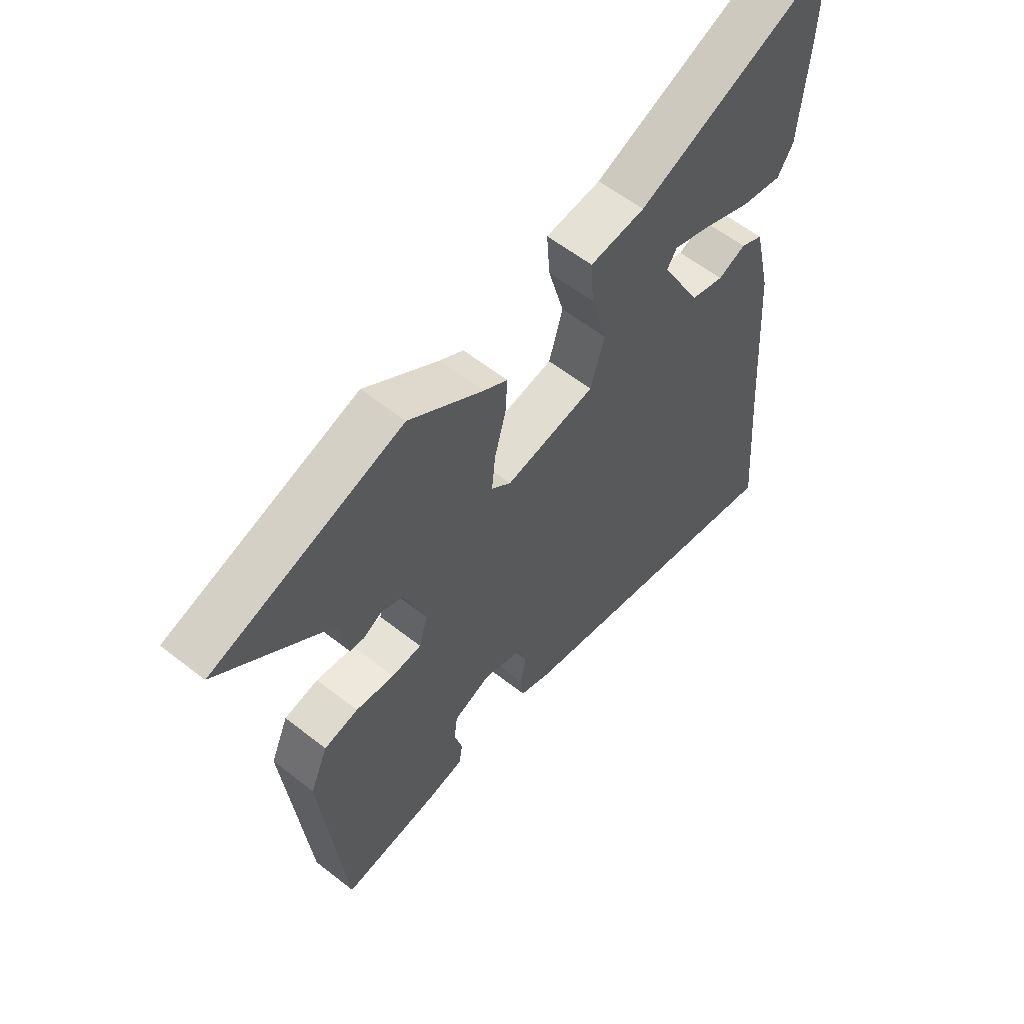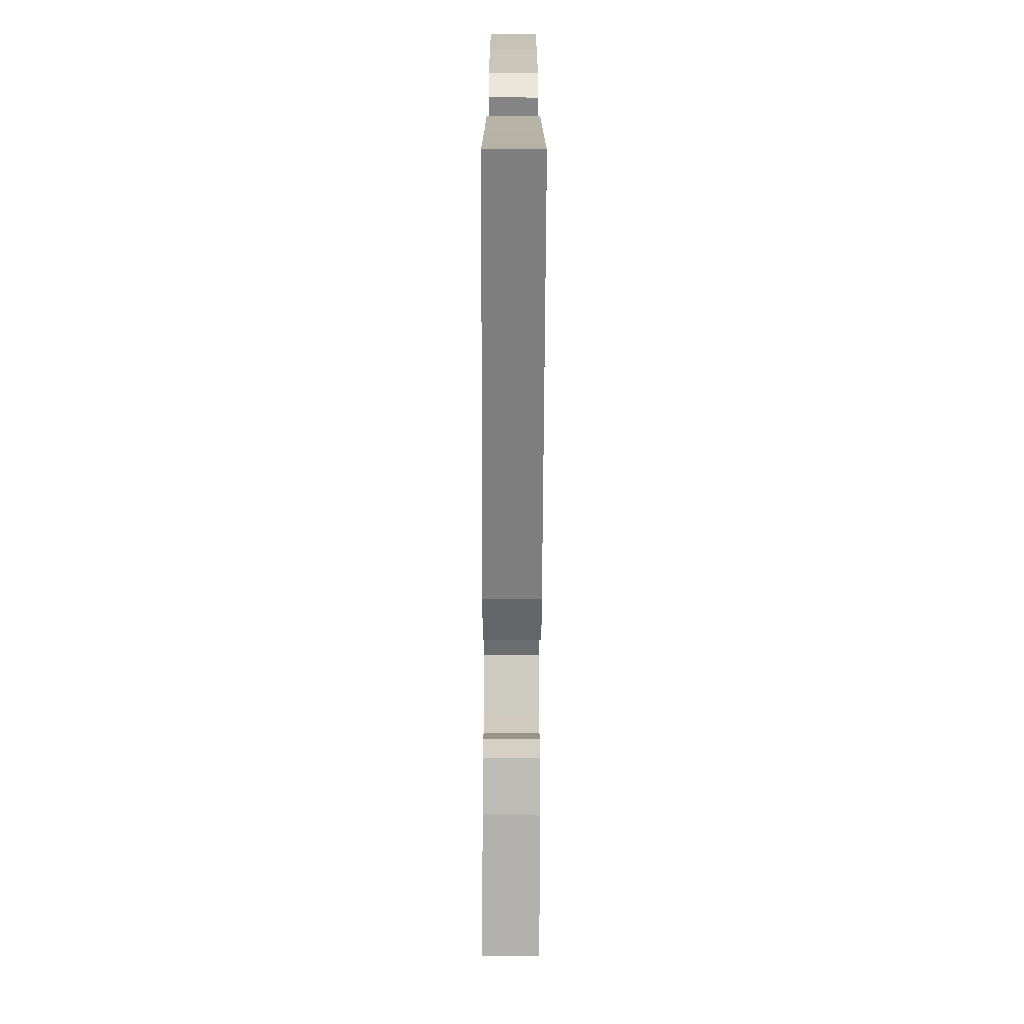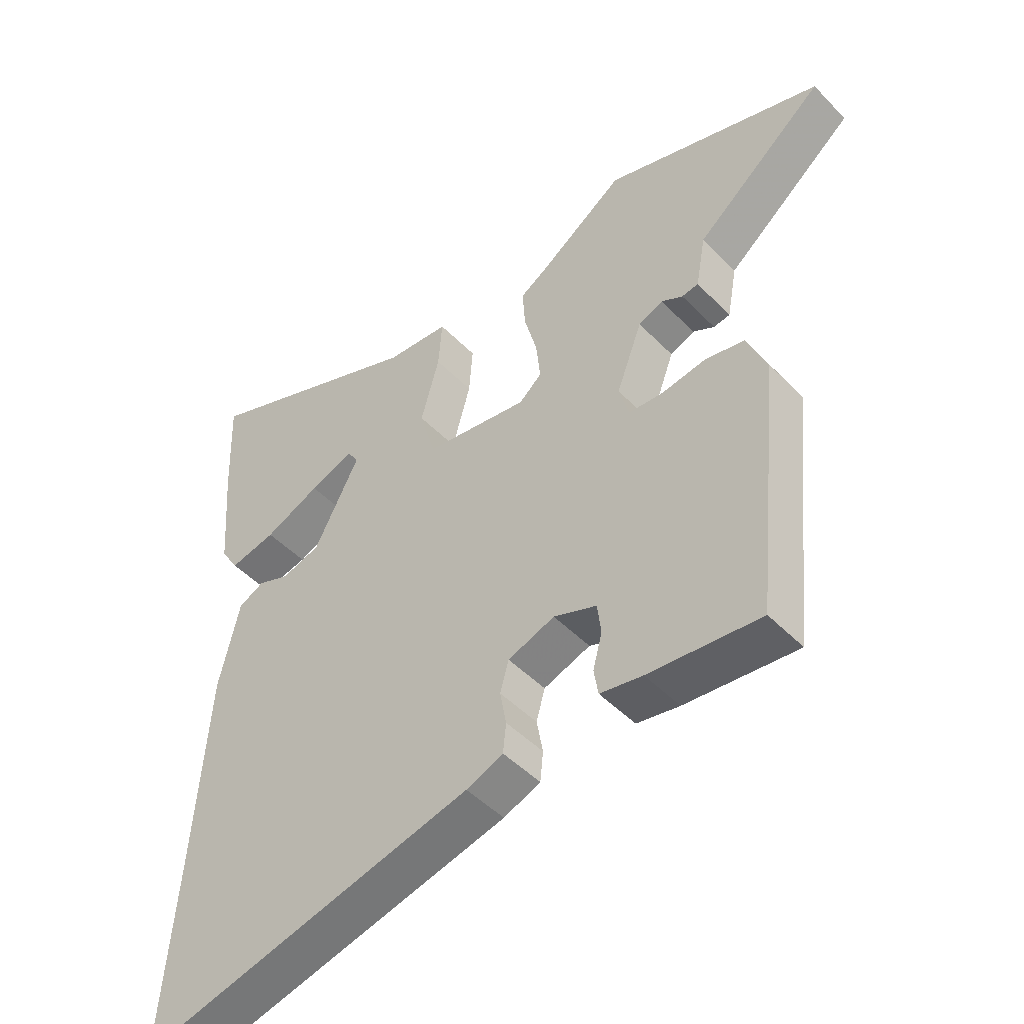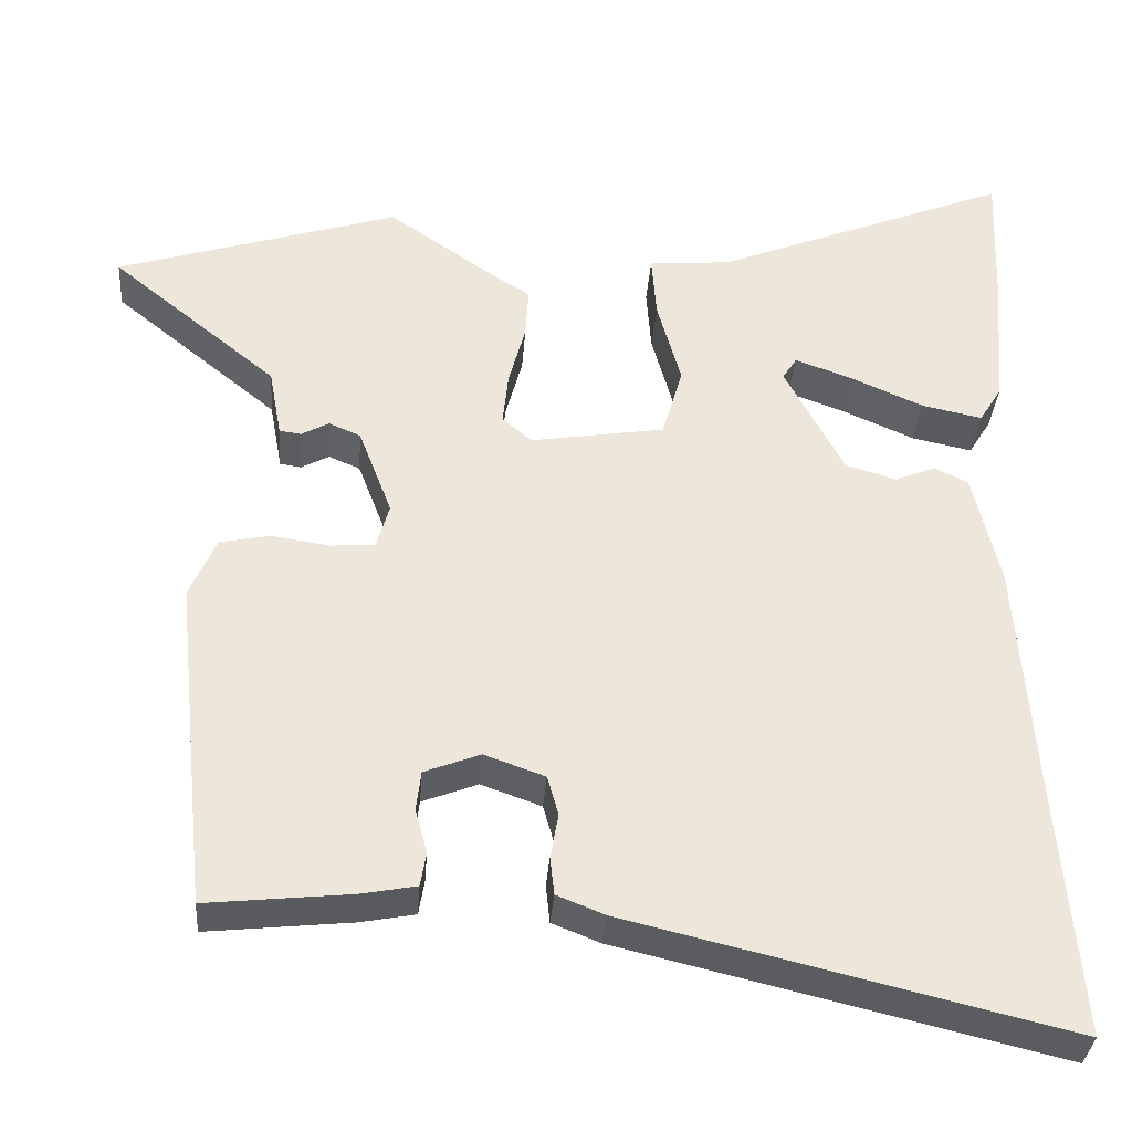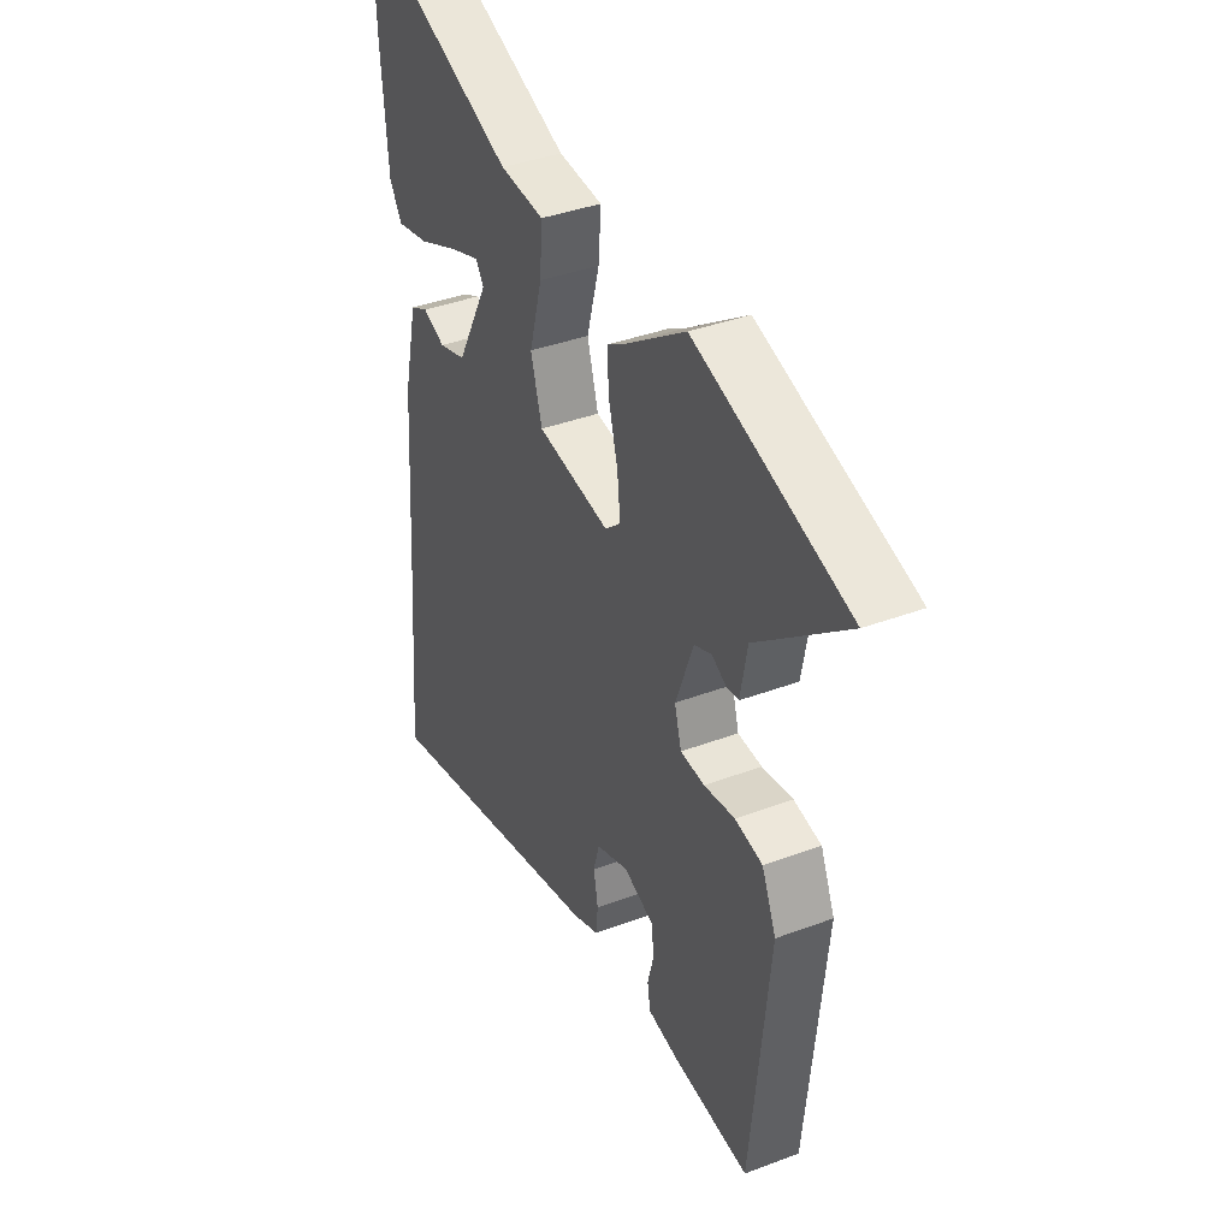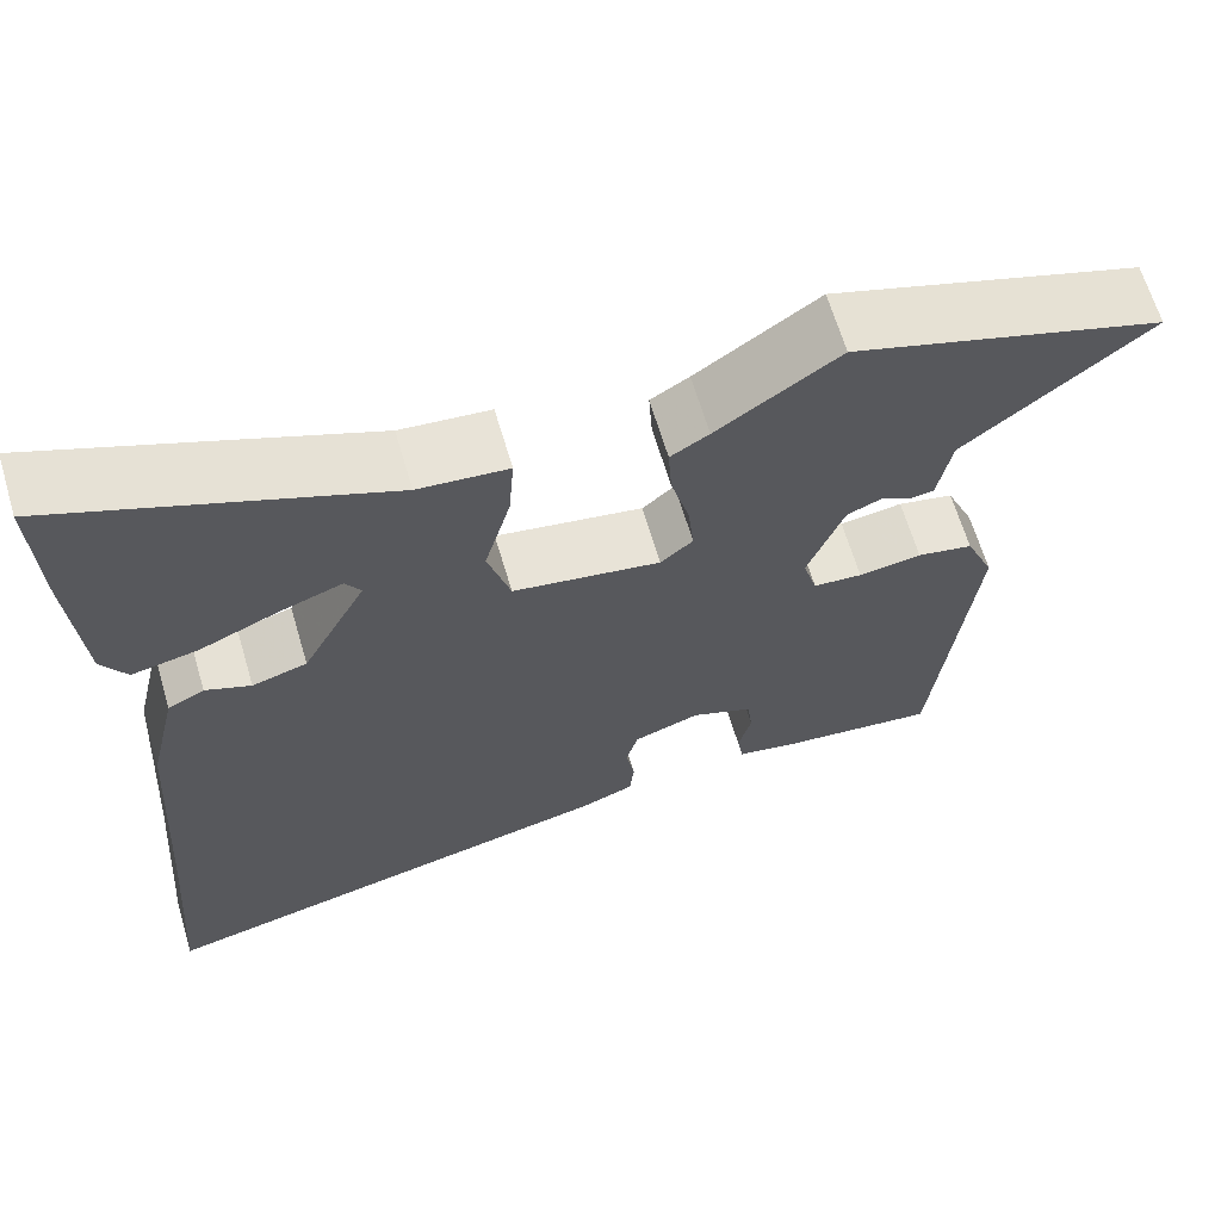
<metadata>
{"format":"obj","ext":"obj","renderer":"f3d","projection":"perspective","resolution":1024,"background":"white","views":[{"elev":58.5,"azim":-50.9,"up":"+Z"},{"elev":-73.3,"azim":89.8,"up":"+Z"},{"elev":-47.6,"azim":-138.7,"up":"+Z"},{"elev":-34.7,"azim":-4.3,"up":"+Z"},{"elev":38.5,"azim":-115.4,"up":"+Z"},{"elev":64.9,"azim":163.5,"up":"+Z"}]}
</metadata>
<code>
v -0.502 0.07 -0.484
v -0.546 0.07 -0.066
v -0.513 0.07 0.011
v -0.449 0.07 0.024
v -0.377 0.07 0.013
v -0.321 0.07 0.017
v -0.305 0.07 0.074
v -0.347 0.07 0.185
v -0.387 0.07 0.202
v -0.422 0.07 0.183
v -0.449 0.07 0.187
v -0.465 0.07 0.274
v -0.675 0.07 0.445
v -0.319 0.07 0.557
v -0.179 0.07 0.46
v -0.135 0.07 0.433
v -0.139 0.07 0.368
v -0.16 0.07 0.289
v -0.167 0.07 0.222
v -0.13 0.07 0.19
v 0.039 0.07 0.217
v 0.065 0.07 0.307
v 0.035 0.07 0.416
v 0.029 0.07 0.497
v 0.132 0.07 0.506
v 0.506 0.07 0.656
v 0.499 0.07 0.487
v 0.485 0.07 0.307
v 0.456 0.07 0.26
v 0.38 0.07 0.276
v 0.289 0.07 0.316
v 0.217 0.07 0.342
v 0.199 0.07 0.314
v 0.273 0.07 0.173
v 0.336 0.07 0.154
v 0.388 0.07 0.175
v 0.43 0.07 0.154
v 0.463 0.07 0.011
v 0.485 0.07 -0.308
v 0.509 0.07 -0.612
v -0.039 0.07 -0.481
v -0.099 0.07 -0.457
v -0.104 0.07 -0.409
v -0.094 0.07 -0.353
v -0.108 0.07 -0.303
v -0.184 0.07 -0.276
v -0.254 0.07 -0.303
v -0.26 0.07 -0.353
v -0.245 0.07 -0.409
v -0.252 0.07 -0.452
v -0.321 0.07 -0.465
v -0.502 0 -0.484
v -0.546 0 -0.066
v -0.513 0 0.011
v -0.449 0 0.024
v -0.377 0 0.013
v -0.321 0 0.017
v -0.305 0 0.074
v -0.347 0 0.185
v -0.387 0 0.202
v -0.422 0 0.183
v -0.449 0 0.187
v -0.465 0 0.274
v -0.675 0 0.445
v -0.319 0 0.557
v -0.179 0 0.46
v -0.135 0 0.433
v -0.139 0 0.368
v -0.16 0 0.289
v -0.167 0 0.222
v -0.13 0 0.19
v 0.039 0 0.217
v 0.065 0 0.307
v 0.035 0 0.416
v 0.029 0 0.497
v 0.132 0 0.506
v 0.506 0 0.656
v 0.499 0 0.487
v 0.485 0 0.307
v 0.456 0 0.26
v 0.38 0 0.276
v 0.289 0 0.316
v 0.217 0 0.342
v 0.199 0 0.314
v 0.273 0 0.173
v 0.336 0 0.154
v 0.388 0 0.175
v 0.43 0 0.154
v 0.463 0 0.011
v 0.485 0 -0.308
v 0.509 0 -0.612
v -0.039 0 -0.481
v -0.099 0 -0.457
v -0.104 0 -0.409
v -0.094 0 -0.353
v -0.108 0 -0.303
v -0.184 0 -0.276
v -0.254 0 -0.303
v -0.26 0 -0.353
v -0.245 0 -0.409
v -0.252 0 -0.452
v -0.321 0 -0.465
f 48 49 50 51
f 47 48 51 1
f 41 42 43 44
f 39 40 41 44
f 39 44 45
f 38 39 45 46
f 35 36 37 38
f 34 35 38 46
f 28 29 30 31
f 28 31 32
f 25 26 27 28
f 25 28 32
f 22 23 24 25
f 21 22 25 32
f 15 16 17 18
f 15 18 19
f 12 13 14 15
f 12 15 19
f 9 10 11 12
f 8 9 12 19
f 7 8 19 20
f 2 3 4 5
f 47 1 2 5
f 47 5 6
f 33 34 46 47
f 21 32 33 47
f 20 21 47
f 6 7 20 47
f 102 101 100 99
f 52 102 99 98
f 95 94 93 92
f 95 92 91 90
f 96 95 90
f 97 96 90 89
f 89 88 87 86
f 97 89 86 85
f 82 81 80 79
f 83 82 79
f 79 78 77 76
f 83 79 76
f 76 75 74 73
f 83 76 73 72
f 69 68 67 66
f 70 69 66
f 66 65 64 63
f 70 66 63
f 63 62 61 60
f 70 63 60 59
f 71 70 59 58
f 56 55 54 53
f 56 53 52 98
f 57 56 98
f 98 97 85 84
f 98 84 83 72
f 98 72 71
f 98 71 58 57
f 1 52 53 2
f 2 53 54 3
f 3 54 55 4
f 4 55 56 5
f 5 56 57 6
f 6 57 58 7
f 7 58 59 8
f 8 59 60 9
f 9 60 61 10
f 10 61 62 11
f 11 62 63 12
f 12 63 64 13
f 13 64 65 14
f 14 65 66 15
f 15 66 67 16
f 16 67 68 17
f 17 68 69 18
f 18 69 70 19
f 19 70 71 20
f 20 71 72 21
f 21 72 73 22
f 22 73 74 23
f 23 74 75 24
f 24 75 76 25
f 25 76 77 26
f 26 77 78 27
f 27 78 79 28
f 28 79 80 29
f 29 80 81 30
f 30 81 82 31
f 31 82 83 32
f 32 83 84 33
f 33 84 85 34
f 34 85 86 35
f 35 86 87 36
f 36 87 88 37
f 37 88 89 38
f 38 89 90 39
f 39 90 91 40
f 40 91 92 41
f 41 92 93 42
f 42 93 94 43
f 43 94 95 44
f 44 95 96 45
f 45 96 97 46
f 46 97 98 47
f 47 98 99 48
f 48 99 100 49
f 49 100 101 50
f 50 101 102 51
f 51 102 52 1

</code>
